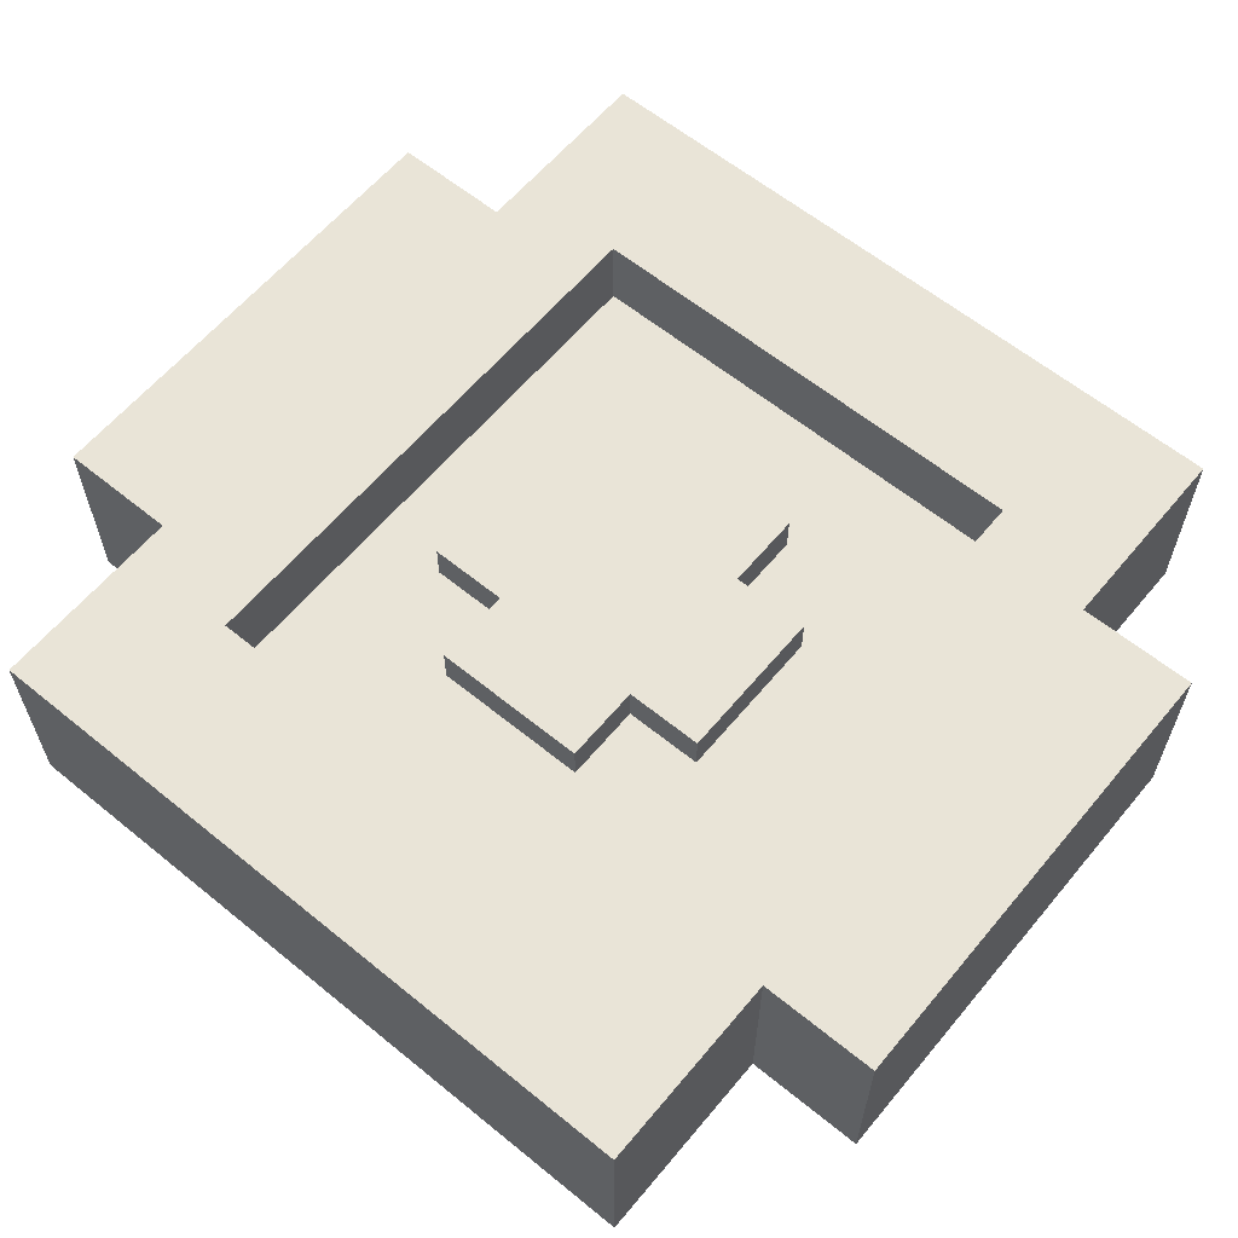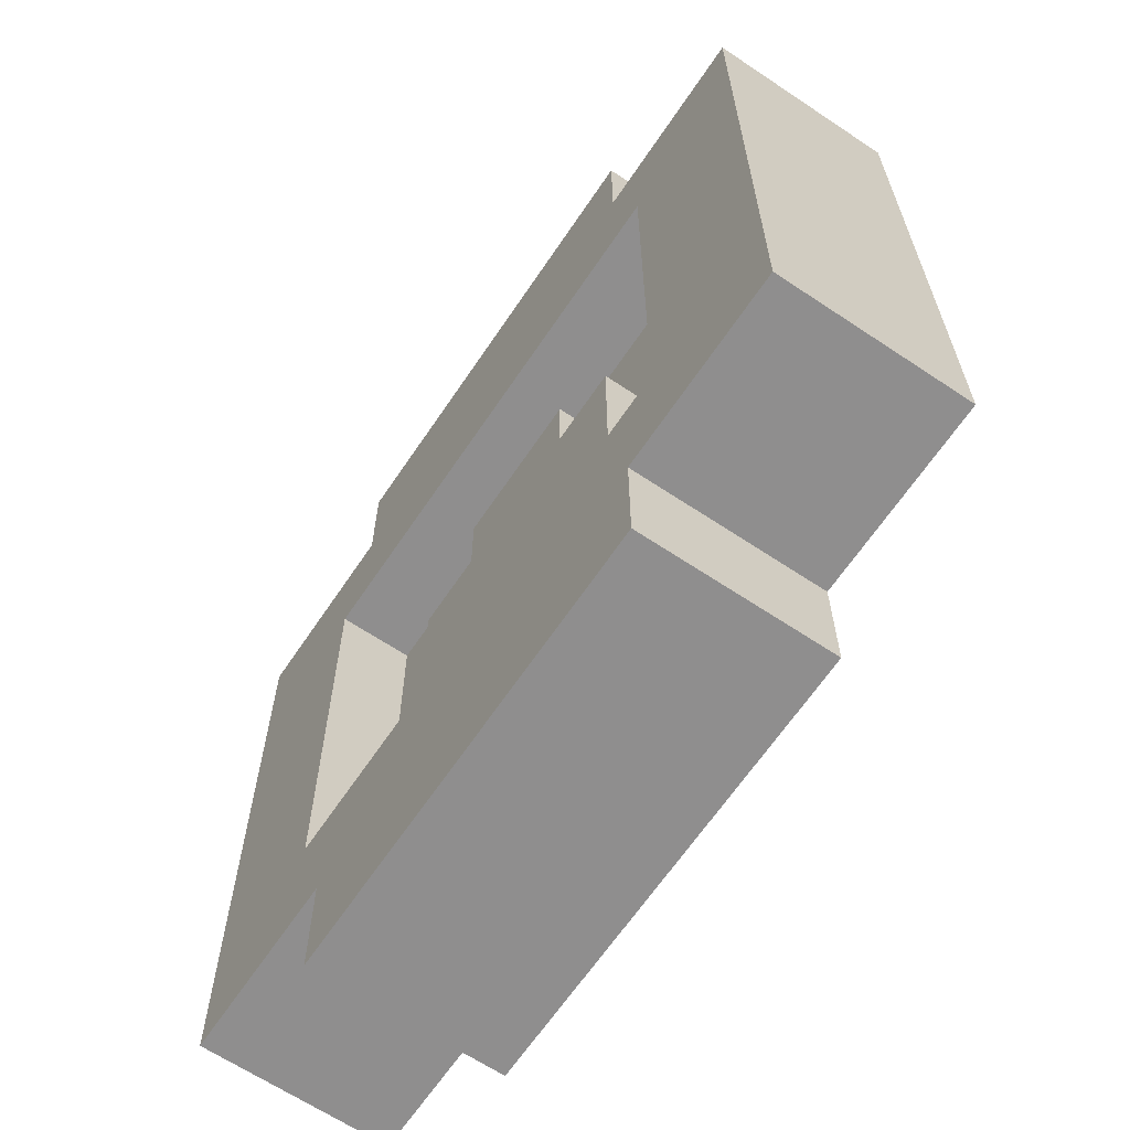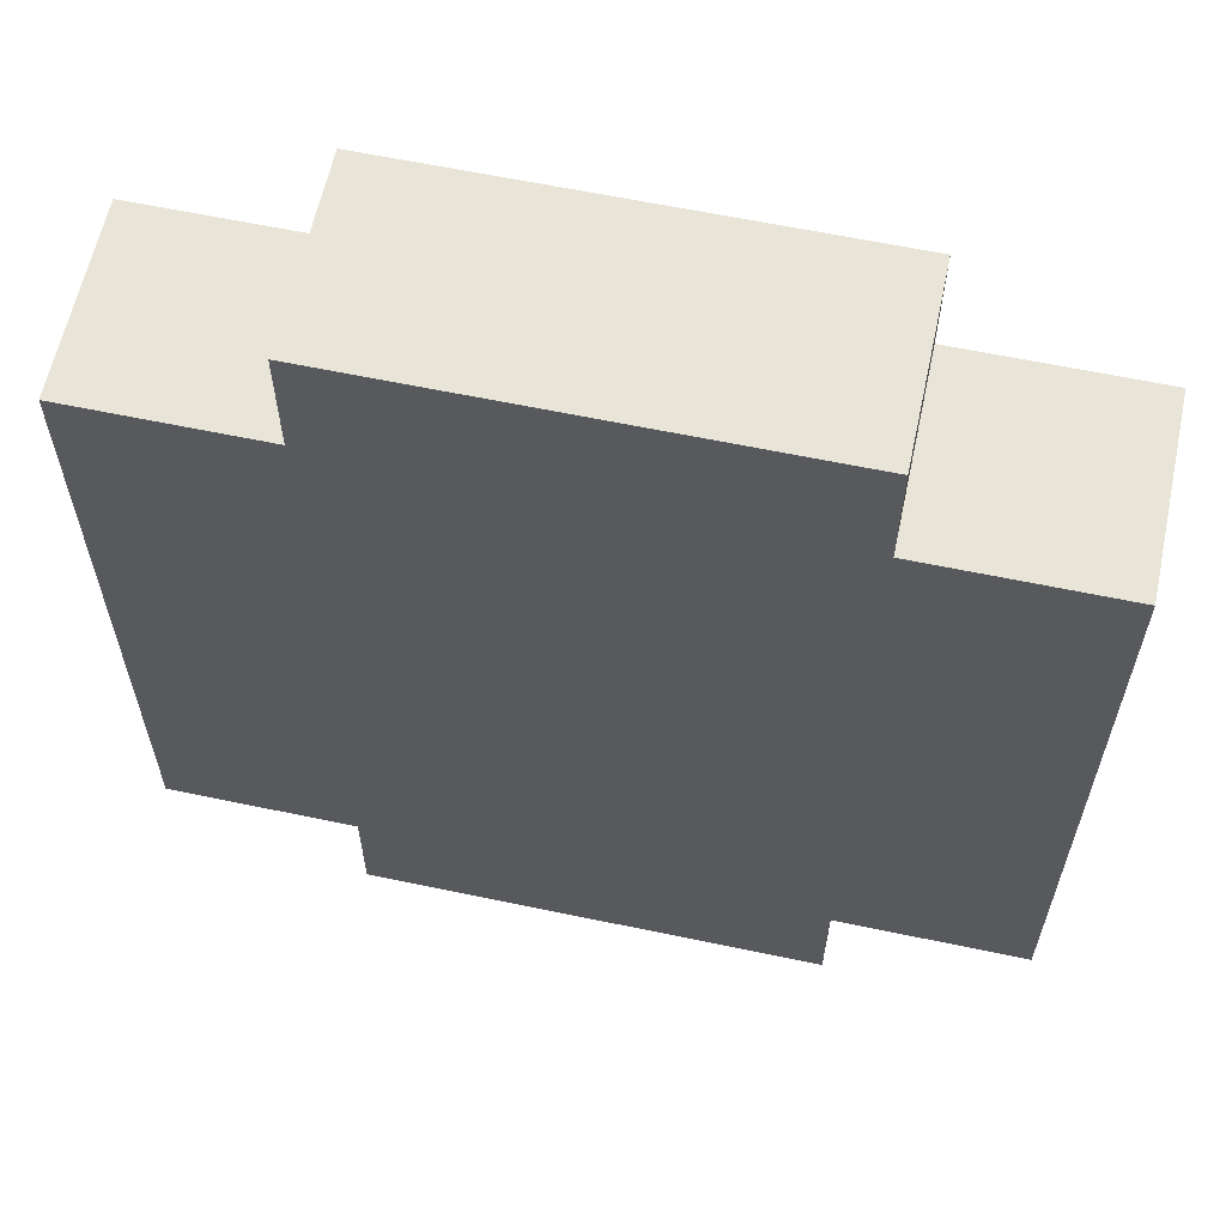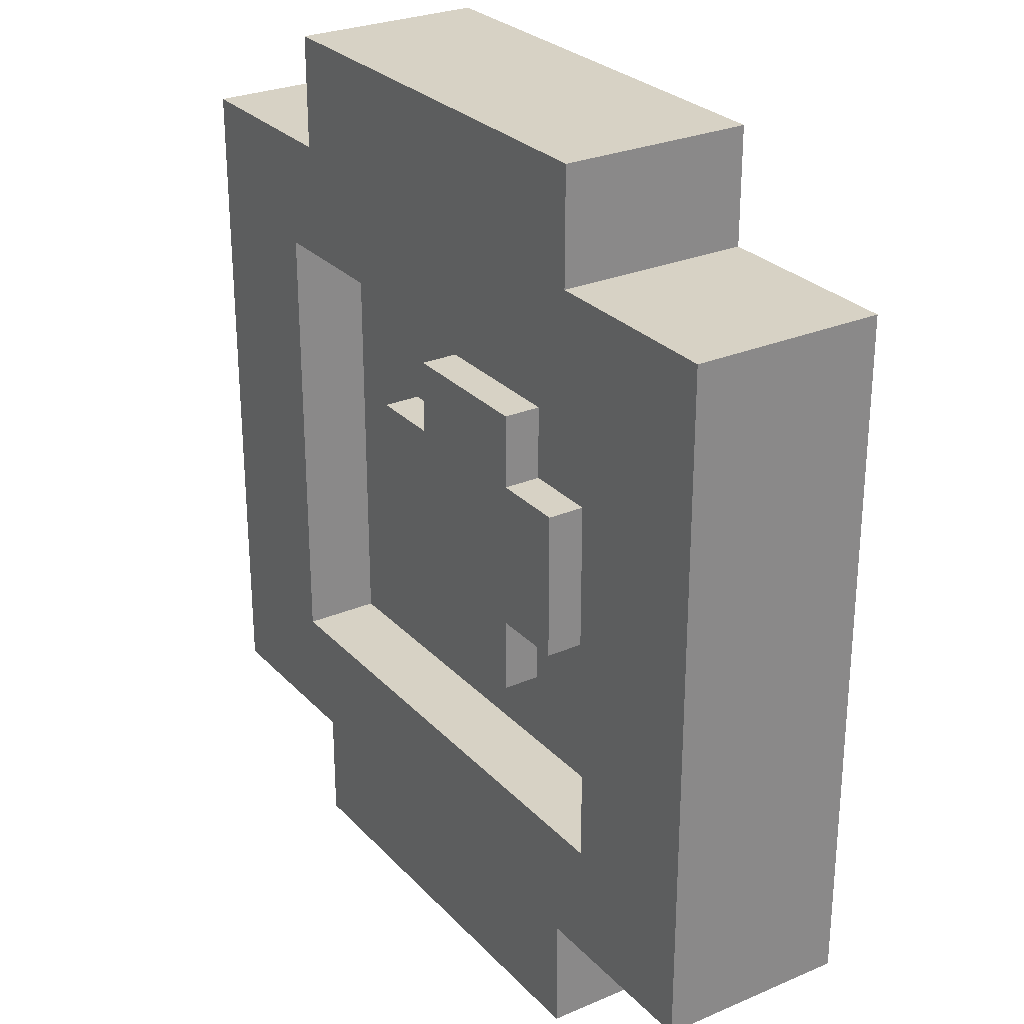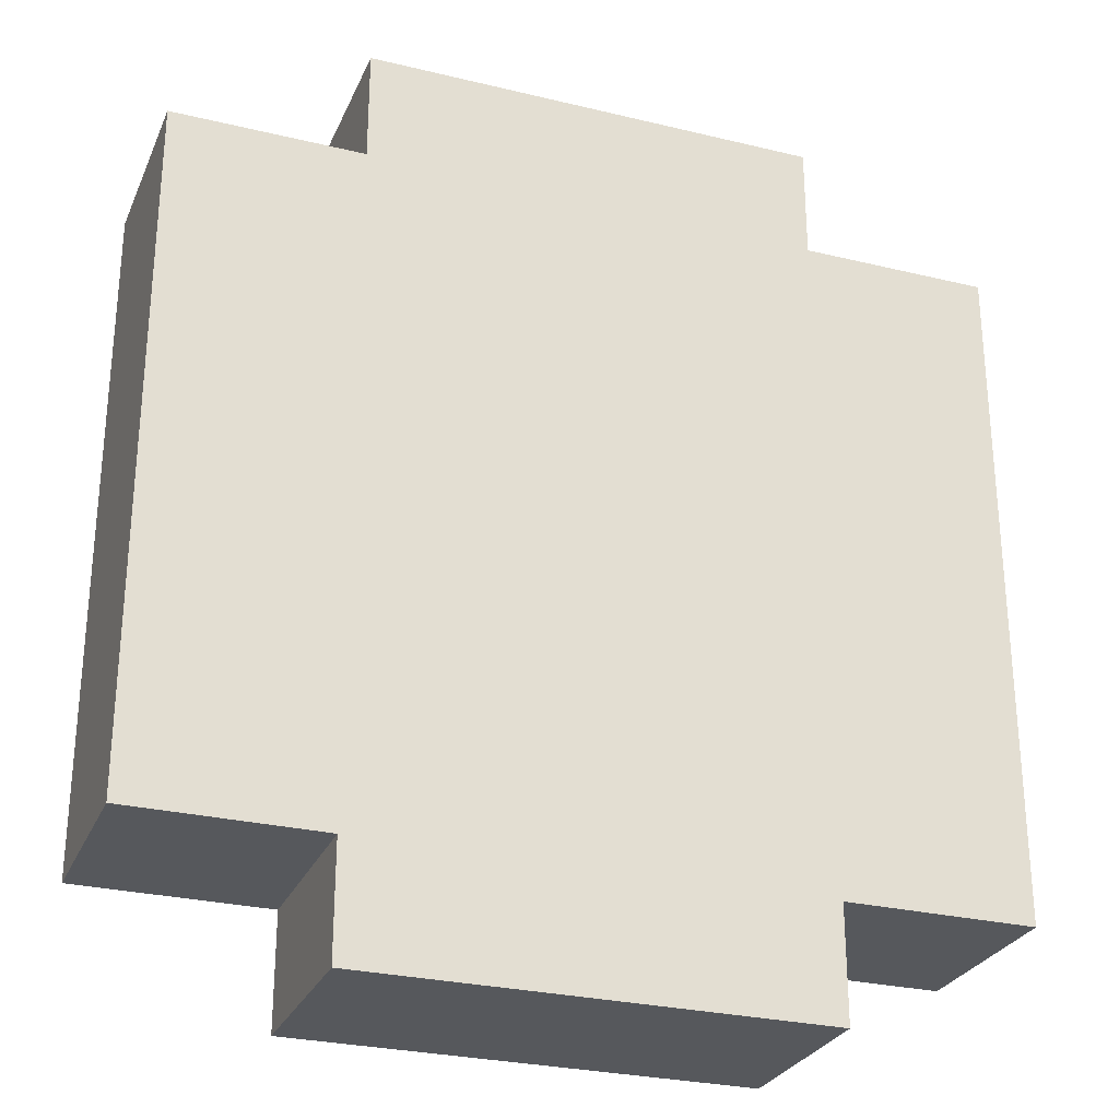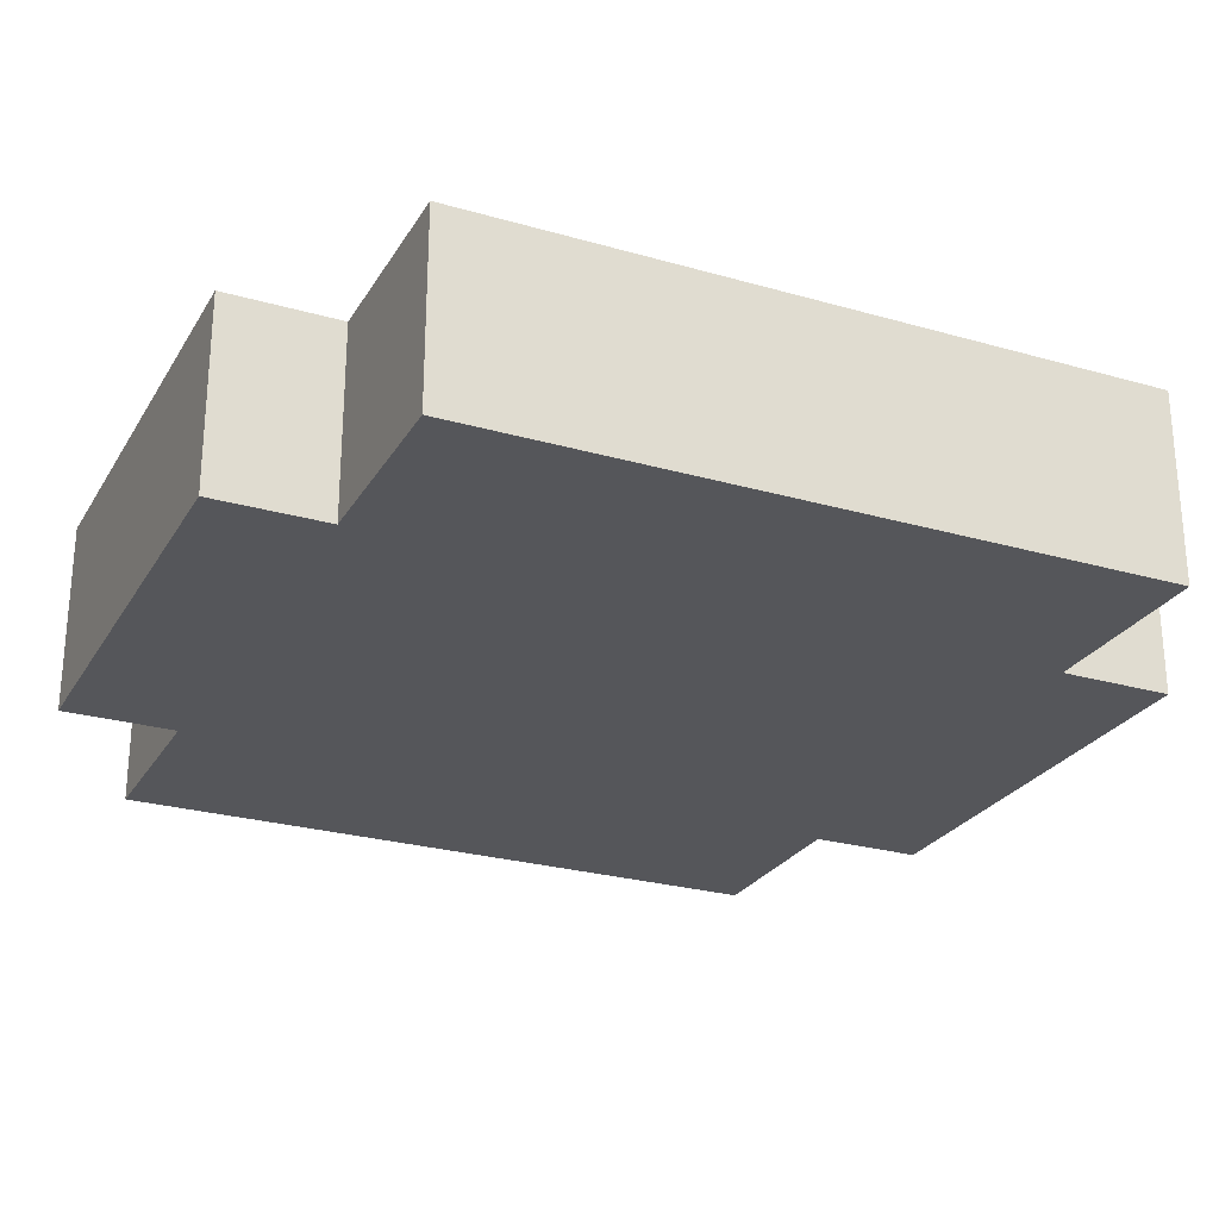
<metadata>
{"format":"obj","ext":"obj","renderer":"f3d","projection":"perspective","resolution":1024,"background":"white","views":[{"elev":61.1,"azim":-50.3,"up":"+Y"},{"elev":-65.0,"azim":-123.9,"up":"+Z"},{"elev":61.4,"azim":12.1,"up":"+Z"},{"elev":27.4,"azim":-123.2,"up":"+Z"},{"elev":-27.9,"azim":-20.2,"up":"+Z"},{"elev":-26.0,"azim":65.5,"up":"+Y"}]}
</metadata>
<code>
v -11 0 9
v -11 0 -9
v -11 5 9
v -11 5 -9
v -6 0 12
v -6 0 9
v -6 0 -9
v -6 0 -12
v -6 5 12
v -6 5 9
v -6 5 -9
v -6 5 -12
v -4 3 2
v -4 3 -2
v -4 4 2
v -4 4 -2
v -2 3 4
v -2 3 2
v -2 3 -2
v -2 3 -4
v -2 4 4
v -2 4 2
v -2 4 -2
v -2 4 -4
v 7 3 6
v 7 3 -6
v 7 4 6
v 7 4 -6
v 7 5 6
v 7 5 -6
v -7 3 6
v -7 3 -6
v -7 4 6
v -7 4 -6
v -7 5 6
v -7 5 -6
v 2 3 4
v 2 3 2
v 2 3 -2
v 2 3 -4
v 2 4 4
v 2 4 2
v 2 4 -2
v 2 4 -4
v 4 3 2
v 4 3 -2
v 4 4 2
v 4 4 -2
v 6 0 12
v 6 0 9
v 6 0 -9
v 6 0 -12
v 6 5 12
v 6 5 9
v 6 5 -9
v 6 5 -12
v 11 0 9
v 11 0 -9
v 11 5 9
v 11 5 -9
v -6 0 12
v -6 5 12
v 6 0 12
v 6 5 12
v -11 0 9
v -11 5 9
v -6 0 9
v -6 5 9
v 6 0 9
v 6 5 9
v 11 0 9
v 11 5 9
v -2 3 4
v -2 4 4
v 2 3 4
v 2 4 4
v -4 3 2
v -4 4 2
v -2 3 2
v -2 4 2
v 2 3 2
v 2 4 2
v 4 3 2
v 4 4 2
v -7 3 -6
v -7 4 -6
v -7 5 -6
v 7 3 -6
v 7 4 -6
v 7 5 -6
v -7 3 6
v -7 4 6
v -7 5 6
v 7 3 6
v 7 4 6
v 7 5 6
v -4 3 -2
v -4 4 -2
v -2 3 -2
v -2 4 -2
v 2 3 -2
v 2 4 -2
v 4 3 -2
v 4 4 -2
v -2 3 -4
v -2 4 -4
v 2 3 -4
v 2 4 -4
v -11 0 -9
v -11 5 -9
v -6 0 -9
v -6 5 -9
v 6 0 -9
v 6 5 -9
v 11 0 -9
v 11 5 -9
v -6 0 -12
v -6 5 -12
v 6 0 -12
v 6 5 -12
v -6 0 12
v 6 0 12
v -11 0 9
v -6 0 9
v 6 0 9
v 11 0 9
v -11 0 -9
v -6 0 -9
v 6 0 -9
v 11 0 -9
v -6 0 -12
v 6 0 -12
v -7 3 6
v 7 3 6
v -2 3 4
v 2 3 4
v -4 3 2
v -2 3 2
v 2 3 2
v 4 3 2
v -4 3 -2
v -2 3 -2
v 2 3 -2
v 4 3 -2
v -2 3 -4
v 2 3 -4
v -7 3 -6
v 7 3 -6
v -2 4 4
v 2 4 4
v -4 4 2
v -2 4 2
v 2 4 2
v 4 4 2
v -4 4 -2
v -2 4 -2
v 2 4 -2
v 4 4 -2
v -2 4 -4
v 2 4 -4
v -6 5 12
v 6 5 12
v -11 5 9
v -6 5 9
v 6 5 9
v 11 5 9
v -7 5 6
v 7 5 6
v -7 5 -6
v 7 5 -6
v -11 5 -9
v -6 5 -9
v 6 5 -9
v 11 5 -9
v -6 5 -12
v 6 5 -12
f 3 2 1
f 4 2 3
f 9 6 5
f 10 6 9
f 11 8 7
f 12 8 11
f 15 14 13
f 16 14 15
f 21 18 17
f 22 18 21
f 23 20 19
f 24 20 23
f 27 26 25
f 28 26 27
f 29 28 27
f 30 28 29
f 31 32 33
f 33 32 34
f 33 34 35
f 35 34 36
f 37 38 41
f 41 38 42
f 39 40 43
f 43 40 44
f 45 46 47
f 47 46 48
f 49 50 53
f 53 50 54
f 51 52 55
f 55 52 56
f 57 58 59
f 59 58 60
f 63 62 61
f 64 62 63
f 67 66 65
f 68 66 67
f 71 70 69
f 72 70 71
f 75 74 73
f 76 74 75
f 79 78 77
f 80 78 79
f 83 82 81
f 84 82 83
f 88 86 85
f 89 87 86
f 89 86 88
f 90 87 89
f 91 92 94
f 92 93 95
f 94 92 95
f 95 93 96
f 97 98 99
f 99 98 100
f 101 102 103
f 103 102 104
f 105 106 107
f 107 106 108
f 109 110 111
f 111 110 112
f 113 114 115
f 115 114 116
f 117 118 119
f 119 118 120
f 124 122 121
f 125 122 124
f 127 124 123
f 127 126 125
f 127 125 124
f 128 126 127
f 129 126 128
f 130 126 129
f 131 129 128
f 132 129 131
f 133 134 135
f 135 134 136
f 133 135 137
f 137 135 138
f 136 134 139
f 139 134 140
f 133 137 141
f 140 134 144
f 141 142 145
f 143 144 146
f 141 145 147
f 145 146 147
f 133 141 147
f 146 144 148
f 147 146 148
f 144 134 148
f 149 150 152
f 152 150 153
f 151 152 155
f 153 154 155
f 152 153 155
f 155 154 156
f 156 154 157
f 157 154 158
f 156 157 159
f 159 157 160
f 161 162 164
f 164 162 165
f 163 164 167
f 165 166 167
f 164 165 167
f 167 166 168
f 163 167 169
f 168 166 170
f 163 169 171
f 169 170 171
f 171 170 172
f 172 170 173
f 170 166 174
f 173 170 174
f 172 173 175
f 175 173 176

</code>
